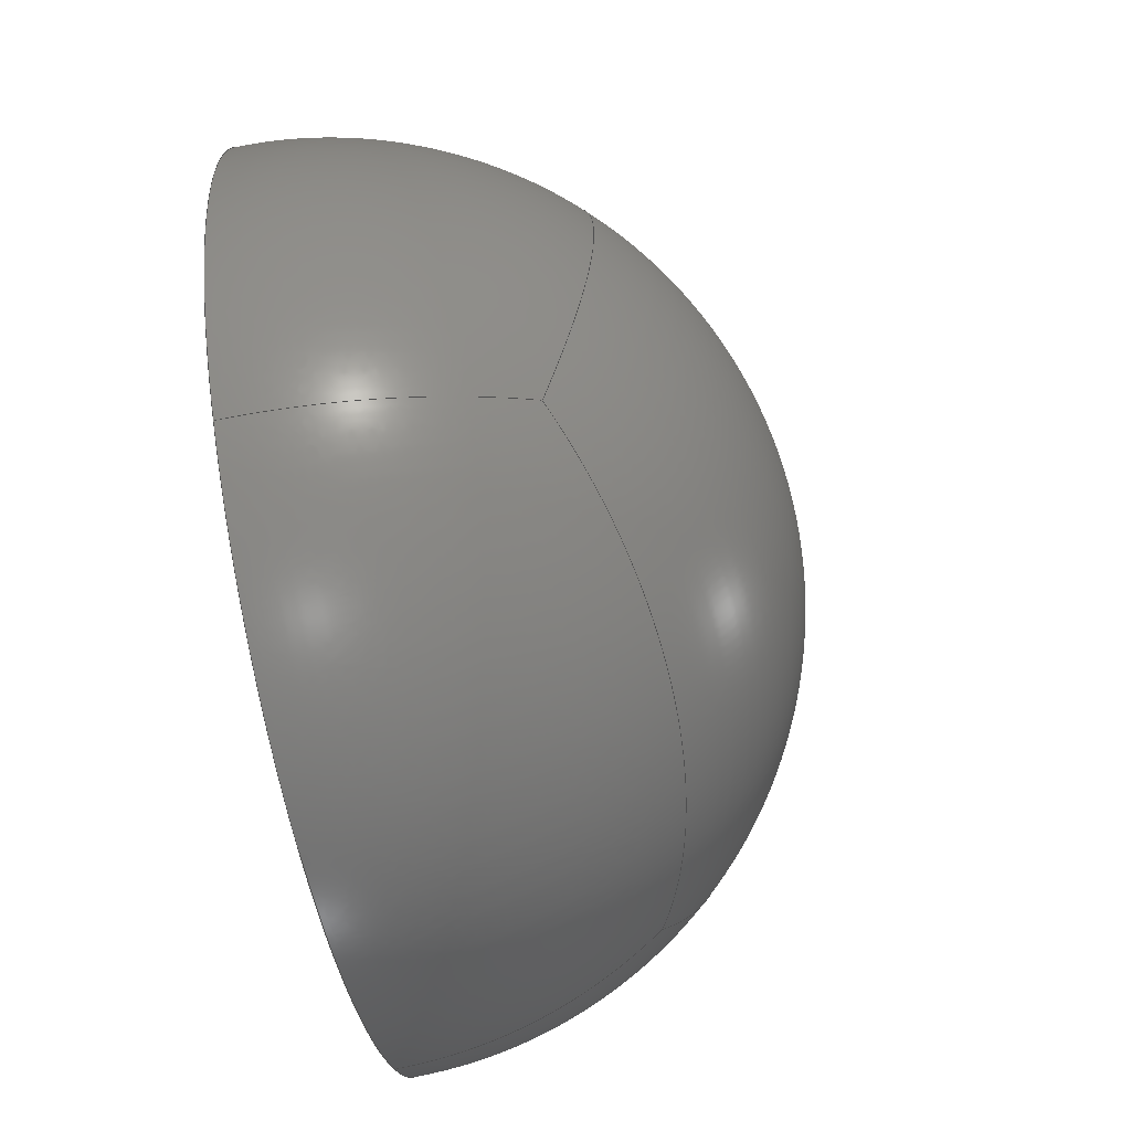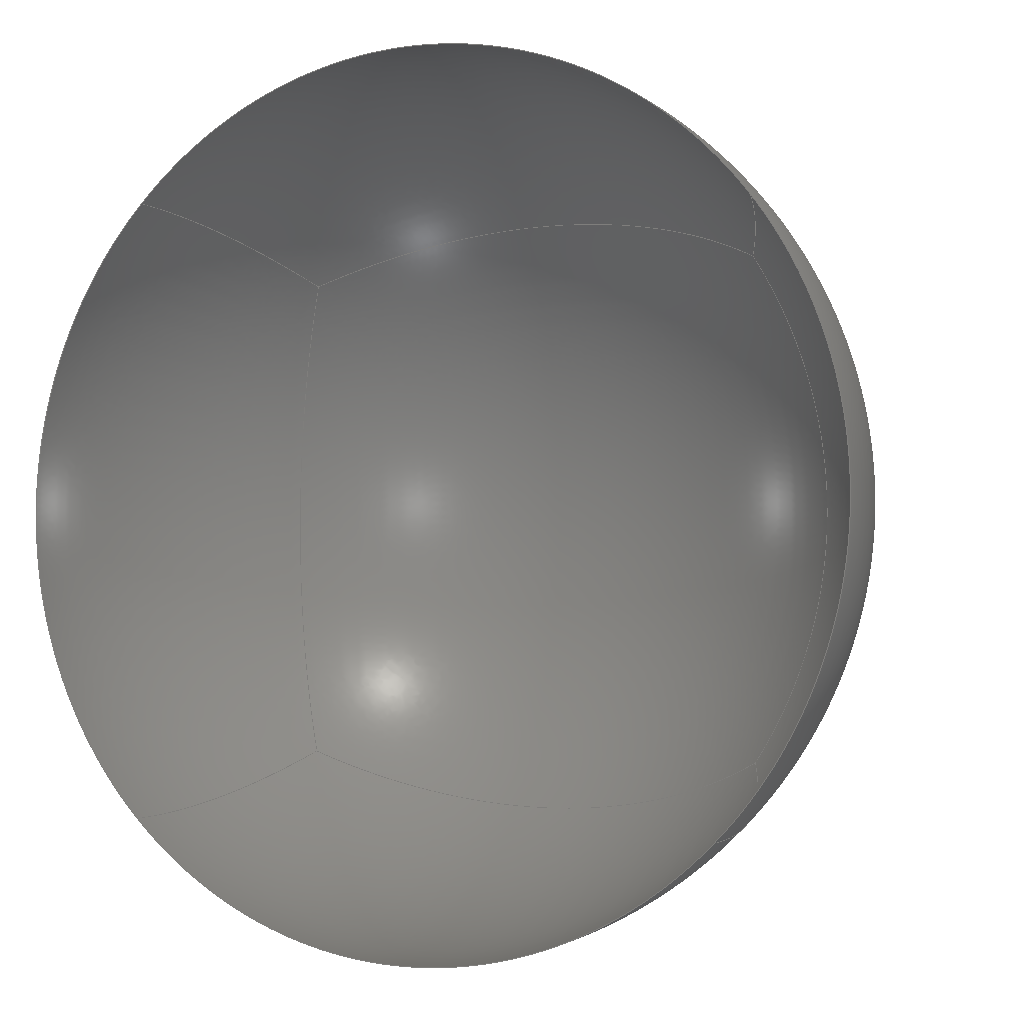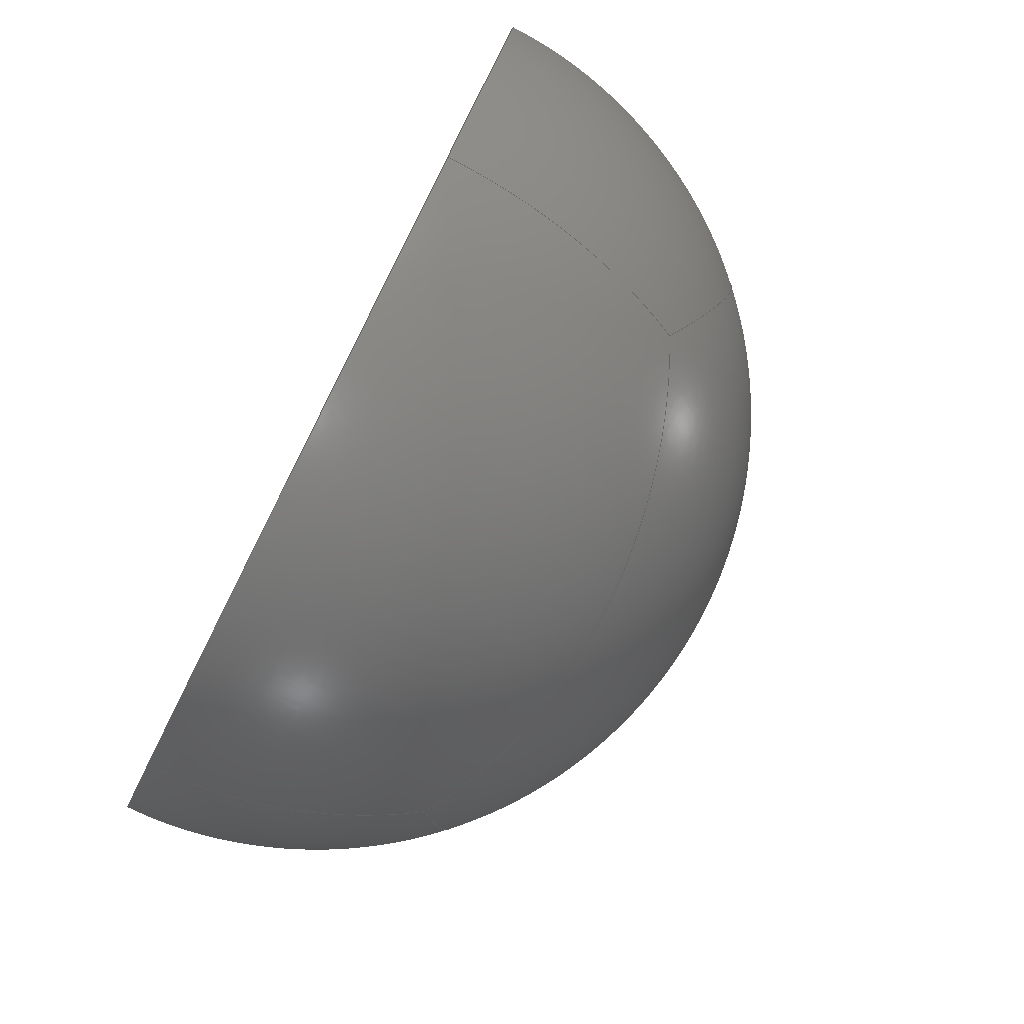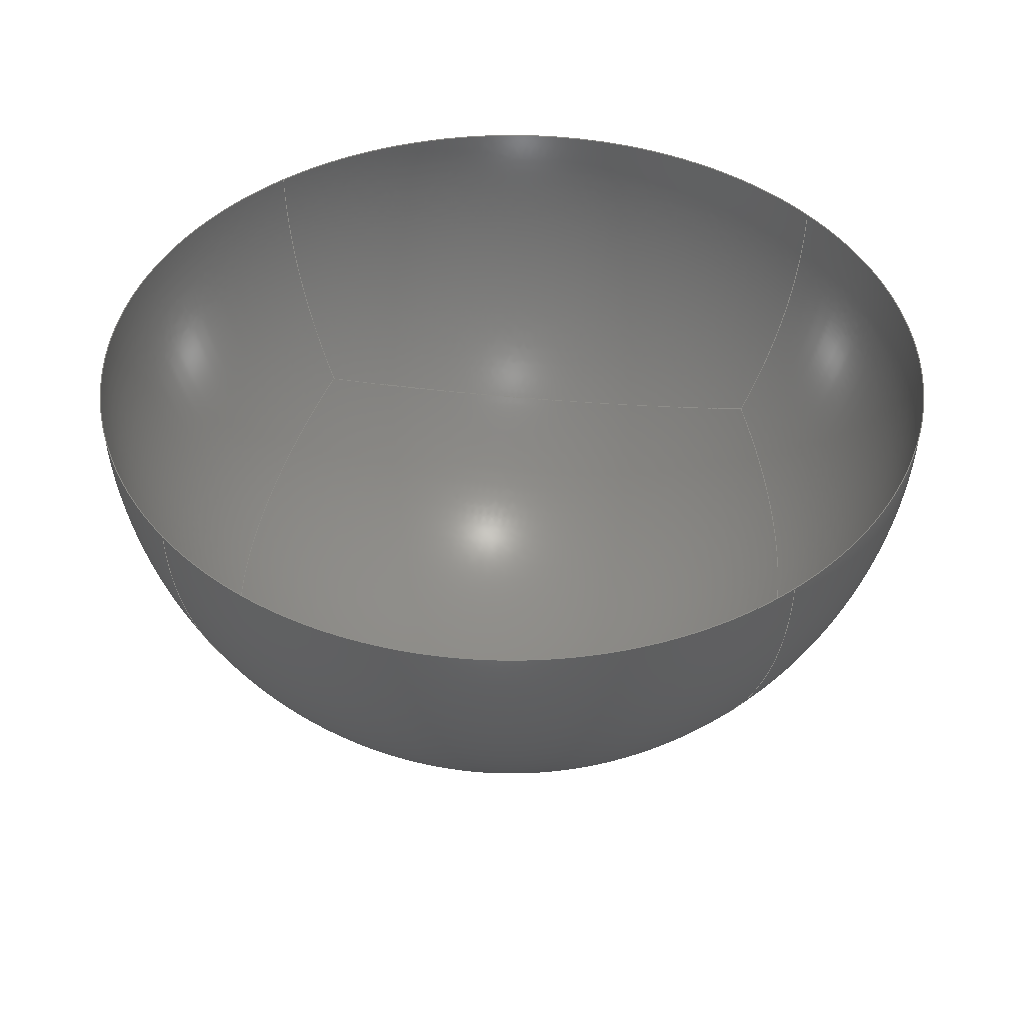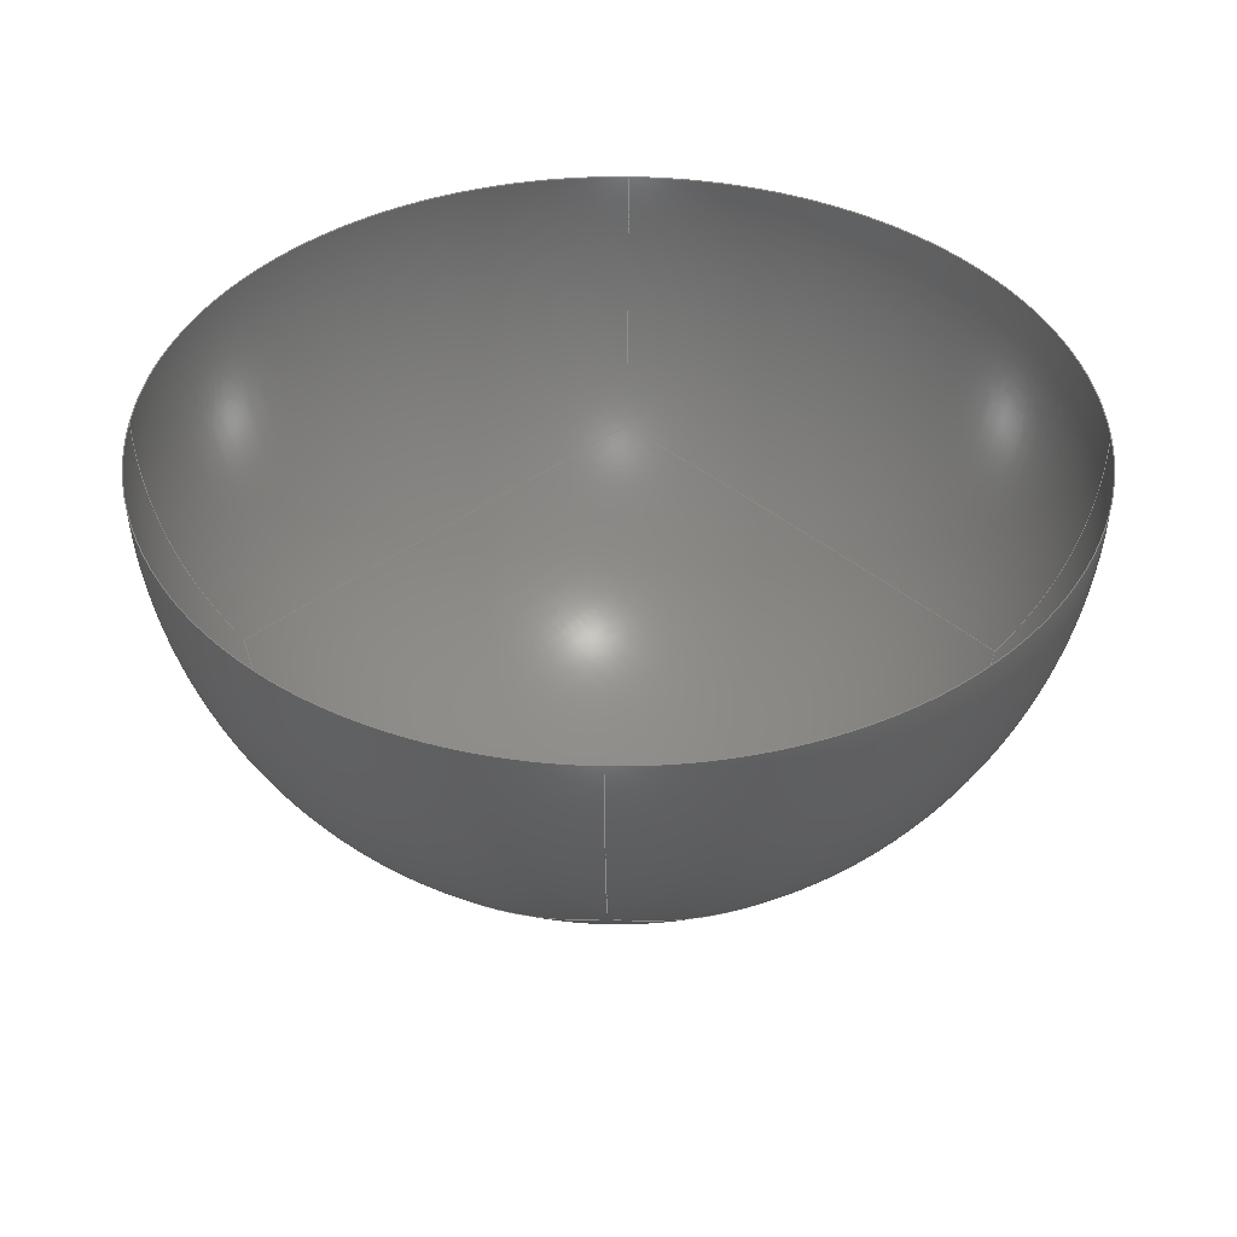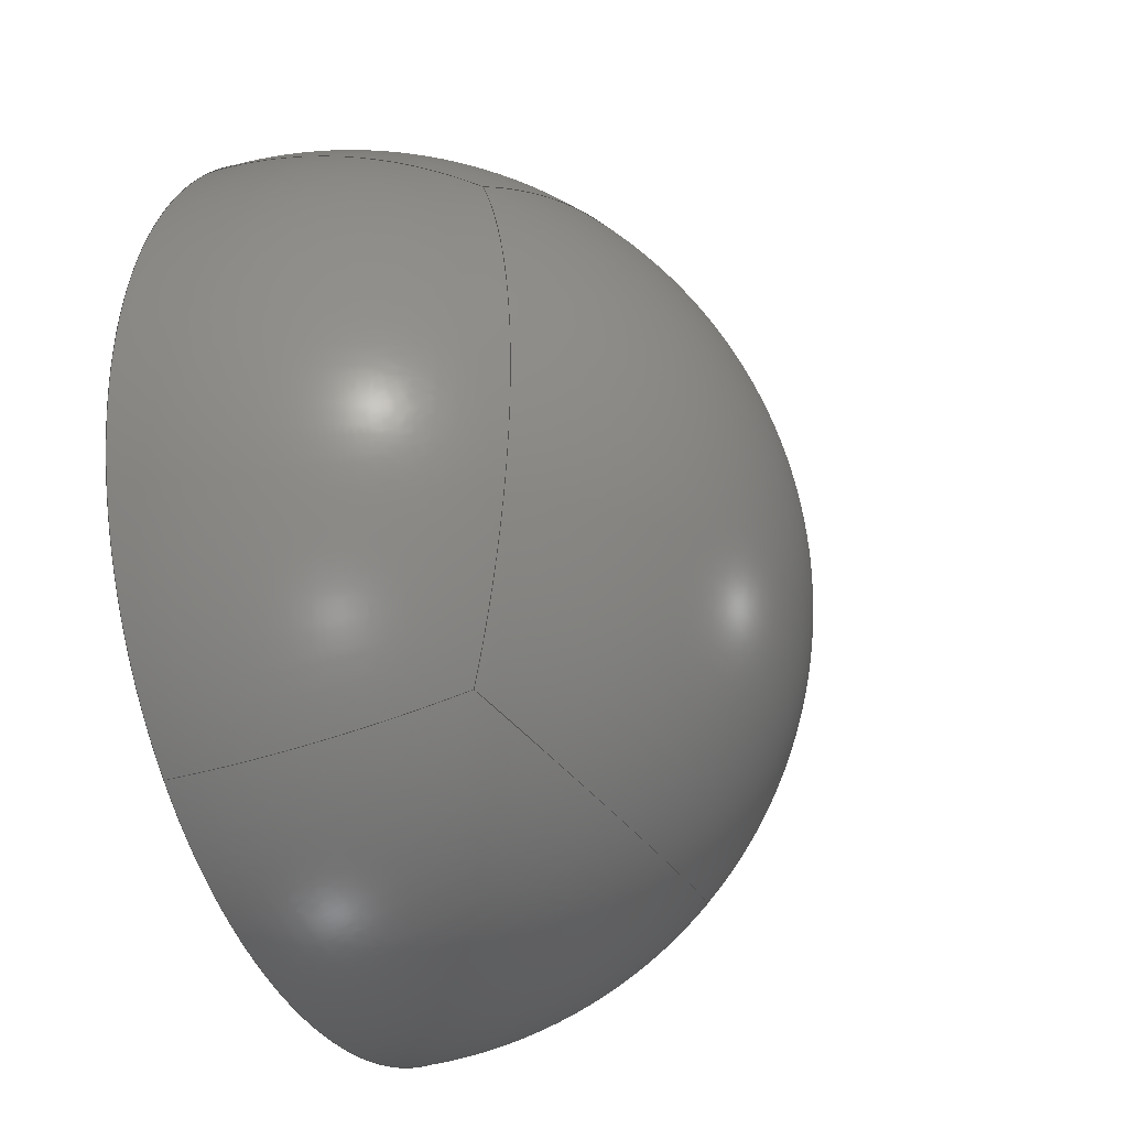
<metadata>
{"format":"iges","ext":"iges","renderer":"f3d","projection":"perspective","resolution":1024,"background":"white","views":[{"elev":-66.7,"azim":101.9,"up":"+Y"},{"elev":-2.6,"azim":26.4,"up":"+Y"},{"elev":-79.4,"azim":63.3,"up":"+Y"},{"elev":42.9,"azim":96.7,"up":"+Z"},{"elev":39.9,"azim":-133.6,"up":"+Z"},{"elev":-29.2,"azim":114.3,"up":"+Y"}]}
</metadata>
<code>

1H,,1H;,,
55HC:\dev\projects\ShipMesh\data\hemisphere\hemisphere.igs,
26HRhinoceros ( Feb  8 2021 ),31HTrout Lake IGES 012 Feb  8 2021,
32,38,6,308,15,
,
1D0,6,1HM,1,0.000254D0,13H2.102e+05,
1D-12,                                                                 G
1.329D0,
,
,
10,0,13H2.102e+05;
     314       1       0       0       0       0       0       000000200
     314       0       1       1       0       0       0   COLOR       0
     406       2       0       0       7       0       0       000000300
     406       0      -1       1       3       0       0LEVELDEF       0
     128       3       0       0       7       0       0       000000000
     128       0      -1      25       0       0       0 TrimSrf       0
     128      28       0       0       7       0       0       000000000
     128       0      -1      21       0       0       0 TrimSrf       0
     128      49       0       0       7       0       0       000000000
     128       0      -1      21       0       0       0 TrimSrf       0
     128      70       0       0       7       0       0       000000000
     128       0      -1      21       0       0       0 TrimSrf       0
     128      91       0       0       7       0       0       000000000
     128       0      -1      20       0       0       0 TrimSrf       0
314,0,0,0,20HRGB(   0,   0,   0 );                         0000001
406,2,7,12HIGES level 0;                                         0000003
128,4,4,4,4,0,0,1,0,0,0D0,0D0,0D0,0D0,0D0,1D0,1D0, 0000005
1D0,1D0,1D0,0D0,0D0,0D0,0D0,0D0,1D0,1D0,     0000005
1D0,1D0,1D0,1D0,1D0,1D0,1D0,1D0,1D0,1D0,     0000005
1D0,1D0,1D0,1D0,1D0,1D0,1D0,1D0,1D0,1D0,     0000005
1D0,1D0,1D0,1D0,1D0,1D0,1D0,1D0,-0.5774D0,  0000005
-0.5774D0,-0.5774D0,-0.3007D0,-0.7144D0,     0000005
-0.7144D0,-5.551D-16,-0.7406D0,-0.7406D0,   0000005
0.3007D0,-0.7144D0,-0.7144D0,0.5774D0,       0000005
-0.5774D0,-0.5774D0,-0.6991D0,-0.3352D0,     0000005
-0.6991D0,-0.4391D0,-0.4362D0,-0.9493D0,      0000005
-2.637D-16,-0.4849D0,-1.103D0,0.4391D0,     0000005
-0.4362D0,-0.9493D0,0.6991D0,-0.3352D0,      0000005
-0.6991D0,-0.7611D0,4.484D-05,-0.7611D0,    0000005
-0.5208D0,-0.001192D0,-1.073D0,                 0000005
-1.447D-15,0.001739D0,-1.329D0,0.5208D0,  0000005
-0.001192D0,-1.073D0,0.7611D0,4.484D-05,  0000005
-0.7611D0,-0.6991D0,0.3352D0,-0.6991D0,        0000005
-0.4393D0,0.434D0,-0.9501D0,8.107D-16,     0000005
0.4879D0,-1.102D0,0.4393D0,0.434D0,        0000005
-0.9501D0,0.6991D0,0.3352D0,-0.6991D0,         0000005
-0.5774D0,0.5774D0,-0.5774D0,-0.301D0,      0000005
0.7128D0,-0.7158D0,-5.551D-17,0.7428D0,     0000005
-0.7387D0,0.301D0,0.7128D0,-0.7158D0,       0000005
0.5774D0,0.5774D0,-0.5774D0,0D0,1D0,0D0,    0000005
1D0;                                                           0000005
128,4,3,4,3,0,0,1,0,0,-1D0,-1D0,-1D0,-1D0,-1D0,-0D0, 0000007
-0D0,-0D0,-0D0,-0D0,-1D0,-1D0,-1D0,-1D0,-0D0,  0000007
-0D0,-0D0,-0D0,1D0,1D0,1D0,1D0,1D0,1D0,1D0,  0000007
1D0,1D0,1D0,1D0,1D0,1D0,1D0,1D0,1D0,1D0,     0000007
1D0,1D0,1D0,-0.7071D0,-0.7071D0,                 0000007
-3.053D-16,-0.4338D0,-0.9824D0,           0000007
-2.9D-16,4.455D-06,-1.121D0,-2.823D-16, 0000007
0.4338D0,-0.9824D0,-2.9D-16,0.7071D0,     0000007
-0.7071D0,-3.053D-16,-0.7064D0,-0.7068D0,   0000007
-0.1954D0,-0.434D0,-0.9845D0,-0.2657D0,     0000007
0.0001722D0,-1.125D0,-0.3021D0,0.4342D0,   0000007
-0.9844D0,-0.2657D0,0.7066D0,-0.7066D0,      0000007
-0.1954D0,-0.6677D0,-0.6686D0,               0000007
-0.3942D0,-0.3947D0,-0.873D0,                    0000007
-0.5275D0,0.0003851D0,-0.9675D0,            0000007
-0.5917D0,0.3954D0,-0.8728D0,-0.5274D0,       0000007
0.6682D0,-0.6682D0,-0.3939D0,-0.5774D0,        0000007
-0.5774D0,-0.5774D0,-0.3287D0,-0.702D0,     0000007
-0.702D0,3.245D-06,-0.7572D0,-0.7572D0,     0000007
0.3287D0,-0.702D0,-0.702D0,0.5774D0,        0000007
-0.5774D0,-0.5774D0,-1D0,-0D0,-1D0,-0D0;       0000007
128,4,3,4,3,0,0,1,0,0,-1D0,-1D0,-1D0,-1D0,-1D0,-0D0, 0000009
-0D0,-0D0,-0D0,-0D0,-1D0,-1D0,-1D0,-1D0,-0D0,  0000009
-0D0,-0D0,-0D0,1D0,1D0,1D0,1D0,1D0,1D0,1D0,  0000009
1D0,1D0,1D0,1D0,1D0,1D0,1D0,1D0,1D0,1D0,     0000009
1D0,1D0,1D0,-0.7071D0,0.7071D0,-3.053D-16, 0000009
-0.9824D0,0.4338D0,-2.9D-16,            0000009
-1.121D0,-4.455D-06,-2.823D-16,-0.9824D0,  0000009
-0.4338D0,-2.9D-16,-0.7071D0,-0.7071D0,   0000009
-3.053D-16,-0.7068D0,0.7064D0,-0.1954D0,    0000009
-0.9845D0,0.434D0,-0.2657D0,-1.125D0,      0000009
-0.0001722D0,-0.3021D0,-0.9844D0,-0.4342D0, 0000009
-0.2657D0,-0.7066D0,-0.7066D0,-0.1954D0,      0000009
-0.6686D0,0.6677D0,-0.3942D0,               0000009
-0.873D0,0.3947D0,-0.5275D0,              0000009
-0.9675D0,-0.0003851D0,-0.5917D0,-0.8728D0,    0000009
-0.3954D0,-0.5274D0,-0.6682D0,-0.6682D0,     0000009
-0.3939D0,-0.5774D0,0.5774D0,-0.5774D0,        0000009
-0.702D0,0.3287D0,-0.702D0,-0.7572D0,      0000009
-3.245D-06,-0.7572D0,-0.702D0,-0.3287D0,     0000009
-0.702D0,-0.5774D0,-0.5774D0,-0.5774D0,     0000009
-1D0,-0D0,-1D0,-0D0;                                     0000009
128,4,3,4,3,0,0,1,0,0,0D0,0D0,0D0,0D0,0D0,1D0,1D0, 0000011
1D0,1D0,1D0,-1D0,-1D0,-1D0,-1D0,-0D0,-0D0,     0000011
-0D0,-0D0,1D0,1D0,1D0,1D0,1D0,1D0,1D0,1D0,   0000011
1D0,1D0,1D0,1D0,1D0,1D0,1D0,1D0,1D0,1D0,     0000011
1D0,1D0,0.7071D0,0.7071D0,-3.053D-16,        0000011
0.4338D0,0.9824D0,-2.9D-16,4.455D-06,    0000011
1.121D0,-2.823D-16,-0.4338D0,                    0000011
0.9824D0,-2.9D-16,-0.7071D0,            0000011
0.7071D0,-3.053D-16,0.7066D0,0.7066D0,      0000011
-0.1954D0,0.4342D0,0.9844D0,-0.2657D0,        0000011
0.0001722D0,1.125D0,-0.3021D0,-0.434D0,   0000011
0.9845D0,-0.2657D0,-0.7064D0,0.7068D0,       0000011
-0.1954D0,0.6682D0,0.6682D0,-0.3939D0,         0000011
0.3954D0,0.8728D0,-0.5274D0,0.0003851D0,      0000011
0.9675D0,-0.5917D0,-0.3947D0,0.873D0,        0000011
-0.5275D0,-0.6677D0,0.6686D0,        0000011
-0.3942D0,0.5774D0,0.5774D0,-0.5774D0,       0000011
0.3287D0,0.702D0,-0.702D0,3.245D-06,        0000011
0.7572D0,-0.7572D0,-0.3287D0,0.702D0,       0000011
-0.702D0,-0.5774D0,0.5774D0,-0.5774D0,      0000011
0D0,1D0,-1D0,-0D0;                                       0000011
128,4,3,4,3,0,0,1,0,0,0D0,0D0,0D0,0D0,0D0,1D0,1D0, 0000013
1D0,1D0,1D0,-1D0,-1D0,-1D0,-1D0,-0D0,-0D0,     0000013
-0D0,-0D0,1D0,1D0,1D0,1D0,1D0,1D0,1D0,1D0,   0000013
1D0,1D0,1D0,1D0,1D0,1D0,1D0,1D0,1D0,1D0,     0000013
1D0,1D0,0.7071D0,-0.7071D0,-3.053D-16,       0000013
0.9824D0,-0.4338D0,-2.9D-16,1.121D0,     0000013
-4.455D-06,-2.823D-16,0.9824D0,           0000013
0.4338D0,-2.9D-16,0.7071D0,0.7071D0,      0000013
-3.053D-16,0.7066D0,-0.7066D0,-0.1954D0,     0000013
0.9844D0,-0.4342D0,-0.2657D0,1.125D0,       0000013
-0.0001722D0,-0.3021D0,0.9845D0,0.434D0,   0000013
-0.2657D0,0.7068D0,0.7064D0,-0.1954D0,       0000013
0.6682D0,-0.6682D0,-0.3939D0,0.8728D0,         0000013
-0.3954D0,-0.5274D0,0.9675D0,-0.0003851D0,    0000013
-0.5917D0,0.873D0,0.3947D0,-0.5275D0, 0000013
0.6686D0,0.6677D0,-0.3942D0,0.5774D0,  0000013
-0.5774D0,-0.5774D0,0.702D0,-0.3287D0,       0000013
-0.702D0,0.7572D0,-3.245D-06,-0.7572D0,     0000013
0.702D0,0.3287D0,-0.702D0,0.5774D0,        0000013
0.5774D0,-0.5774D0,0D0,1D0,-1D0,-0D0;          0000013
S0000001G0000011D0000014P0000110
</code>
